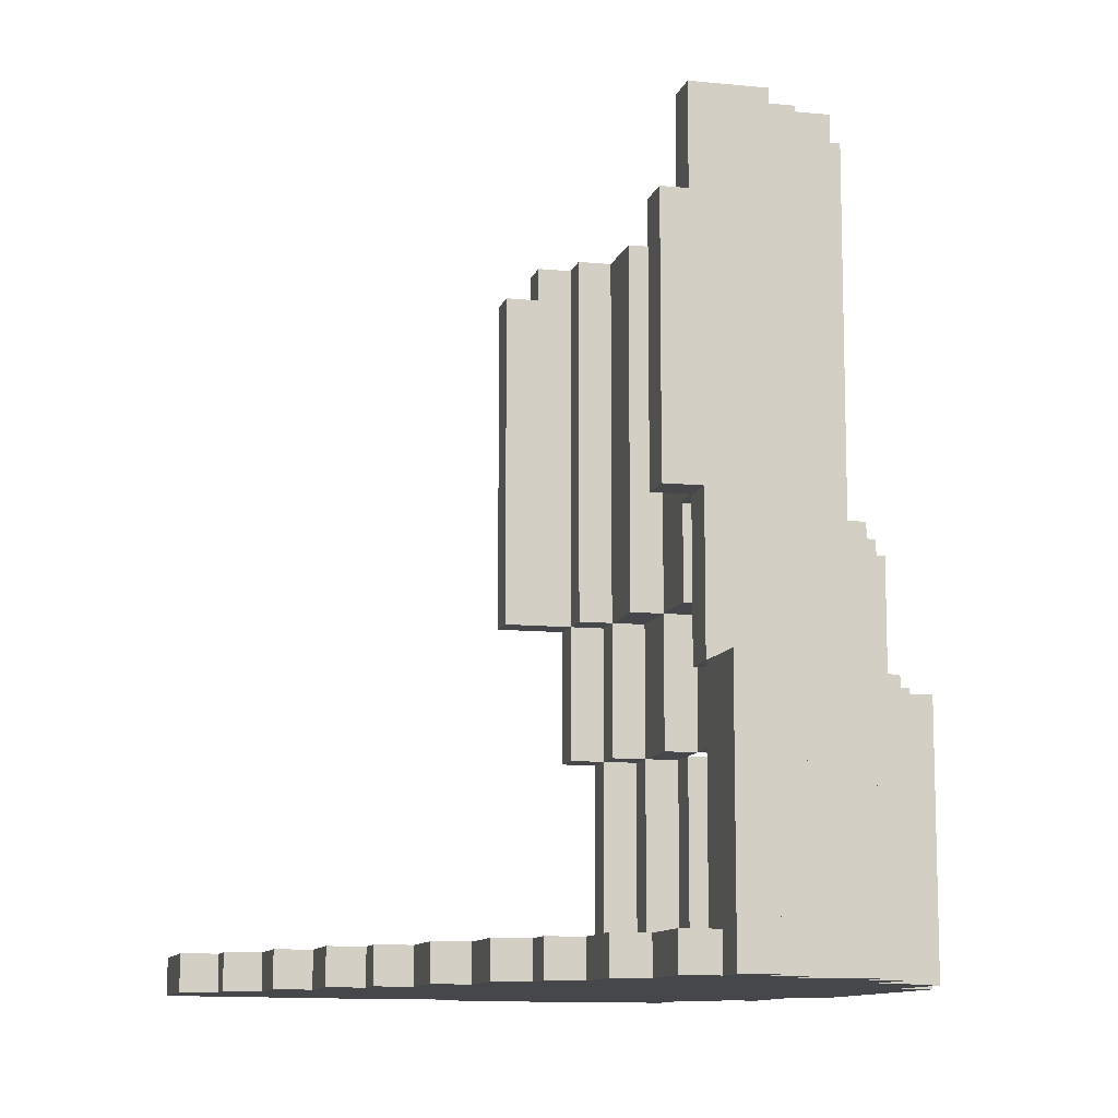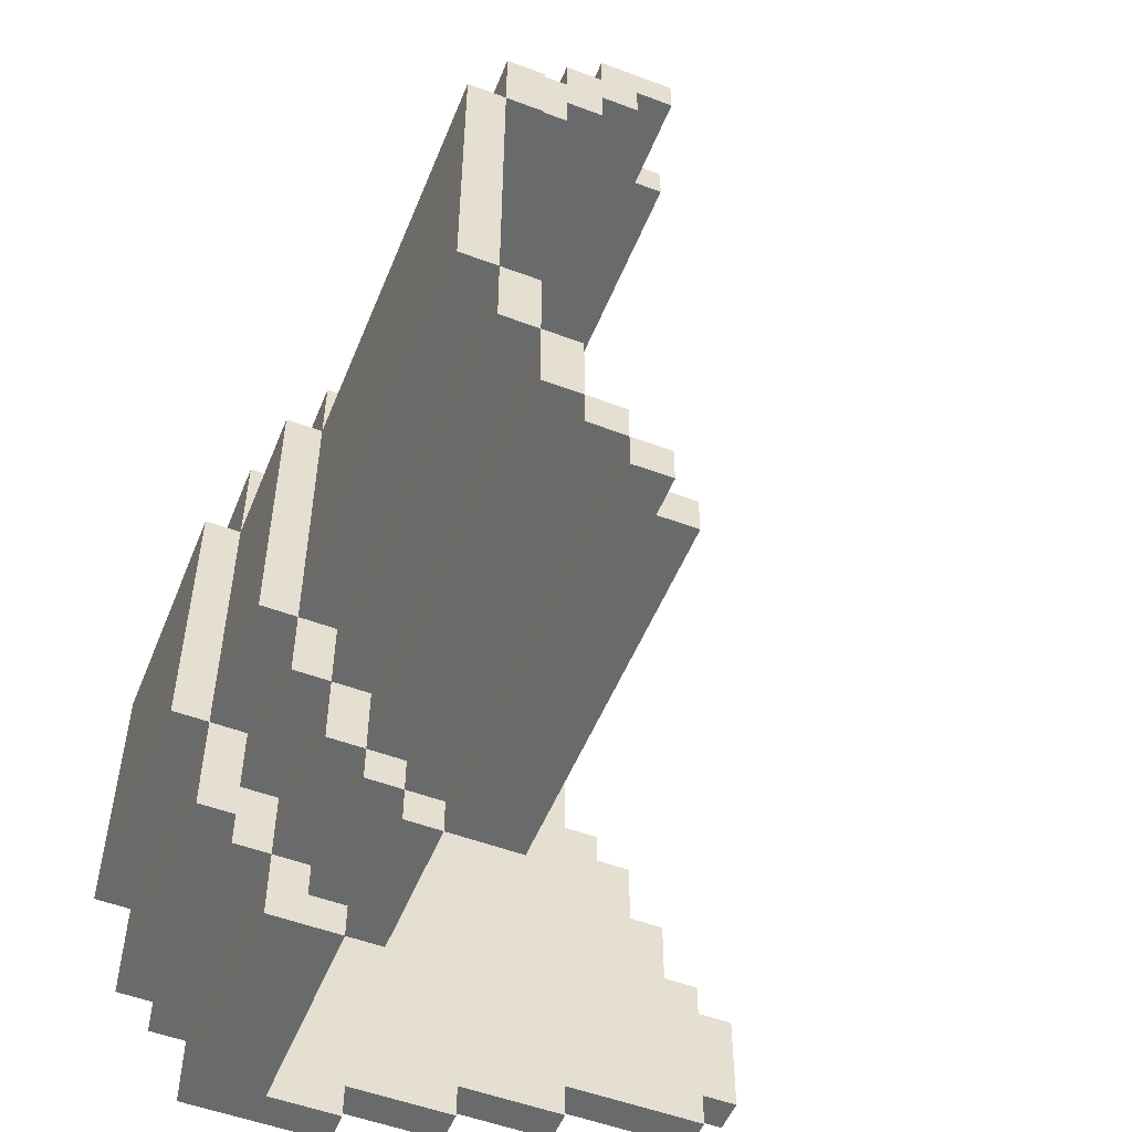
<metadata>
{"format":"obj","ext":"obj","renderer":"f3d","projection":"perspective","resolution":1024,"background":"white","views":[{"elev":-10.7,"azim":-14.1,"up":"+Y"},{"elev":-52.9,"azim":158.1,"up":"+Z"}]}
</metadata>
<code>
v -4 3 -3
v -4 3 -6
v -4 4 -3
v -4 4 -6
v -3 3 -2
v -3 3 -3
v -3 3 -6
v -3 3 -7
v -3 4 -2
v -3 4 -3
v -3 4 -6
v -3 4 -7
v -2 3 -0
v -2 3 -2
v -2 4 -0
v -2 4 -2
v -1 3 2
v -1 3 -0
v -1 4 2
v -1 4 -0
v 0 3 3
v 0 3 2
v 0 4 3
v 0 4 2
v 1 3 5
v 1 3 3
v 1 3 -7
v 1 3 -8
v 1 4 5
v 1 4 3
v 1 4 -7
v 1 4 -8
v 2 3 7
v 2 3 5
v 2 4 7
v 2 4 5
v 3 3 8
v 3 3 7
v 3 4 8
v 3 4 7
v 4 3 10
v 4 3 8
v 4 3 -8
v 4 3 -9
v 4 4 10
v 4 4 8
v 4 4 -8
v 4 4 -9
v 5 3 12
v 5 3 10
v 5 4 12
v 5 4 10
v 5 14 11
v 5 14 10
v 5 21 11
v 5 21 10
v 6 3 13
v 6 3 12
v 6 4 12
v 6 4 11
v 6 10 13
v 6 10 11
v 6 10 10
v 6 14 11
v 6 14 10
v 6 14 9
v 6 14 -9
v 6 14 -10
v 6 21 10
v 6 24 10
v 6 24 9
v 6 24 -9
v 6 24 -10
v 7 3 -9
v 7 3 -10
v 7 4 -9
v 7 4 -10
v 7 14 9
v 7 14 8
v 7 24 9
v 7 24 8
v 7 24 -9
v 7 24 -10
v 7 25 -9
v 7 25 -10
v 8 4 11
v 8 4 10
v 8 10 11
v 8 10 10
v 8 10 9
v 8 10 -9
v 8 10 -10
v 8 14 10
v 8 14 9
v 8 14 8
v 8 14 7
v 8 14 -8
v 8 14 -9
v 8 14 -10
v 8 24 8
v 8 24 7
v 8 25 -8
v 8 25 -9
v 9 4 10
v 9 4 9
v 9 4 -9
v 9 4 -10
v 9 10 10
v 9 10 9
v 9 10 8
v 9 10 -8
v 9 10 -9
v 9 10 -10
v 9 14 9
v 9 14 8
v 9 14 7
v 9 14 6
v 9 14 -6
v 9 14 -8
v 9 14 -9
v 9 24 7
v 9 24 6
v 9 25 -6
v 9 25 -8
v 10 4 9
v 10 4 8
v 10 4 -8
v 10 4 -9
v 10 10 9
v 10 10 8
v 10 10 6
v 10 10 -6
v 10 10 -8
v 10 10 -9
v 10 14 8
v 10 14 6
v 10 14 4
v 10 14 -4
v 10 14 -6
v 10 14 -8
v 10 24 6
v 10 25 6
v 10 25 4
v 10 25 -4
v 10 25 -6
v 11 4 8
v 11 4 7
v 11 4 -7
v 11 4 -8
v 11 10 8
v 11 10 7
v 11 10 6
v 11 10 4
v 11 10 -4
v 11 10 -6
v 11 10 -7
v 11 10 -8
v 11 14 6
v 11 14 4
v 11 14 -4
v 11 14 -6
v 11 25 4
v 11 25 -4
v 12 4 7
v 12 4 4
v 12 4 -4
v 12 4 -7
v 12 10 7
v 12 10 6
v 12 10 4
v 12 10 -4
v 12 10 -6
v 12 10 -7
v 12 14 4
v 12 14 -4
v 13 4 4
v 13 4 -4
v 13 10 4
v 13 10 -4
v 6 14 11
v 6 14 10
v 6 21 11
v 6 21 10
v 7 3 13
v 7 3 12
v 7 10 13
v 7 10 12
v 8 3 12
v 8 3 11
v 8 10 12
v 8 10 11
v 8 10 10
v 8 14 11
v 8 14 10
v 8 14 9
v 8 14 -9
v 8 14 -10
v 8 24 10
v 8 24 9
v 8 25 -9
v 8 25 -10
v 9 10 10
v 9 10 9
v 9 10 -9
v 9 10 -10
v 9 14 10
v 9 14 9
v 9 14 8
v 9 14 -8
v 9 14 -9
v 9 14 -10
v 9 24 9
v 9 24 8
v 9 25 -8
v 9 25 -9
v 10 3 11
v 10 3 10
v 10 10 11
v 10 10 10
v 10 10 9
v 10 10 8
v 10 10 -8
v 10 10 -9
v 10 14 9
v 10 14 8
v 10 14 6
v 10 14 -6
v 10 14 -8
v 10 14 -9
v 10 24 8
v 10 24 6
v 10 25 -6
v 10 25 -8
v 11 3 10
v 11 3 8
v 11 3 -8
v 11 3 -10
v 11 10 10
v 11 10 8
v 11 10 7
v 11 10 6
v 11 10 -6
v 11 10 -7
v 11 10 -8
v 11 10 -10
v 11 14 8
v 11 14 6
v 11 14 4
v 11 14 -4
v 11 14 -6
v 11 14 -8
v 11 25 6
v 11 25 4
v 11 25 -4
v 11 25 -6
v 12 3 8
v 12 3 7
v 12 3 -7
v 12 3 -8
v 12 10 8
v 12 10 7
v 12 10 6
v 12 10 4
v 12 10 -4
v 12 10 -6
v 12 10 -7
v 12 10 -8
v 12 14 6
v 12 14 4
v 12 14 -4
v 12 14 -6
v 12 25 4
v 12 25 -4
v 13 3 7
v 13 3 4
v 13 3 -4
v 13 3 -7
v 13 10 7
v 13 10 4
v 13 10 -4
v 13 10 -7
v 13 14 4
v 13 14 -4
v 14 3 4
v 14 3 -4
v 14 10 4
v 14 10 -4
v 6 3 13
v 6 10 13
v 7 3 13
v 7 10 13
v 5 3 12
v 5 4 12
v 6 3 12
v 6 4 12
v 7 3 12
v 7 10 12
v 8 3 12
v 8 10 12
v 5 14 11
v 5 21 11
v 6 10 11
v 6 14 11
v 6 21 11
v 8 3 11
v 8 10 11
v 8 14 11
v 10 3 11
v 10 10 11
v 4 3 10
v 4 4 10
v 5 3 10
v 5 4 10
v 6 14 10
v 6 21 10
v 6 24 10
v 8 10 10
v 8 14 10
v 8 24 10
v 9 10 10
v 9 14 10
v 10 3 10
v 10 10 10
v 11 3 10
v 11 10 10
v 8 14 9
v 8 24 9
v 9 10 9
v 9 14 9
v 9 24 9
v 10 10 9
v 10 14 9
v 3 3 8
v 3 4 8
v 4 3 8
v 4 4 8
v 9 14 8
v 9 24 8
v 10 10 8
v 10 14 8
v 10 24 8
v 11 3 8
v 11 10 8
v 11 14 8
v 12 3 8
v 12 10 8
v 2 3 7
v 2 4 7
v 3 3 7
v 3 4 7
v 12 3 7
v 12 10 7
v 13 3 7
v 13 10 7
v 10 14 6
v 10 24 6
v 10 25 6
v 11 10 6
v 11 14 6
v 11 25 6
v 12 10 6
v 12 14 6
v 1 3 5
v 1 4 5
v 2 3 5
v 2 4 5
v 11 14 4
v 11 25 4
v 12 10 4
v 12 14 4
v 12 25 4
v 13 3 4
v 13 10 4
v 13 14 4
v 14 3 4
v 14 10 4
v 0 3 3
v 0 4 3
v 1 3 3
v 1 4 3
v -1 3 2
v -1 4 2
v 0 3 2
v 0 4 2
v -2 3 -0
v -2 4 -0
v -1 3 -0
v -1 4 -0
v -3 3 -2
v -3 4 -2
v -2 3 -2
v -2 4 -2
v -4 3 -3
v -4 4 -3
v -3 3 -3
v -3 4 -3
v 10 14 -4
v 10 25 -4
v 11 10 -4
v 11 14 -4
v 11 25 -4
v 12 4 -4
v 12 10 -4
v 12 14 -4
v 13 4 -4
v 13 10 -4
v 9 14 -6
v 9 25 -6
v 10 10 -6
v 10 14 -6
v 10 25 -6
v 11 10 -6
v 11 14 -6
v 11 4 -7
v 11 10 -7
v 12 4 -7
v 12 10 -7
v 8 14 -8
v 8 25 -8
v 9 10 -8
v 9 14 -8
v 9 25 -8
v 10 4 -8
v 10 10 -8
v 10 14 -8
v 11 4 -8
v 11 10 -8
v 6 14 -9
v 6 24 -9
v 7 24 -9
v 7 25 -9
v 8 10 -9
v 8 14 -9
v 8 25 -9
v 9 4 -9
v 9 10 -9
v 9 14 -9
v 10 4 -9
v 10 10 -9
v 6 4 11
v 6 10 11
v 8 4 11
v 8 10 11
v 5 14 10
v 5 21 10
v 6 10 10
v 6 14 10
v 6 21 10
v 8 4 10
v 8 10 10
v 8 14 10
v 9 4 10
v 9 10 10
v 6 14 9
v 6 24 9
v 7 14 9
v 7 24 9
v 8 10 9
v 8 14 9
v 9 4 9
v 9 10 9
v 9 14 9
v 10 4 9
v 10 10 9
v 7 14 8
v 7 24 8
v 8 14 8
v 8 24 8
v 9 10 8
v 9 14 8
v 10 4 8
v 10 10 8
v 10 14 8
v 11 4 8
v 11 10 8
v 8 14 7
v 8 24 7
v 9 14 7
v 9 24 7
v 11 4 7
v 11 10 7
v 12 4 7
v 12 10 7
v 9 14 6
v 9 24 6
v 10 10 6
v 10 14 6
v 10 24 6
v 11 10 6
v 11 14 6
v 10 14 4
v 10 25 4
v 11 10 4
v 11 14 4
v 11 25 4
v 12 4 4
v 12 10 4
v 12 14 4
v 13 4 4
v 13 10 4
v 11 14 -4
v 11 25 -4
v 12 10 -4
v 12 14 -4
v 12 25 -4
v 13 3 -4
v 13 10 -4
v 13 14 -4
v 14 3 -4
v 14 10 -4
v -4 3 -6
v -4 4 -6
v -3 3 -6
v -3 4 -6
v 10 14 -6
v 10 25 -6
v 11 10 -6
v 11 14 -6
v 11 25 -6
v 12 10 -6
v 12 14 -6
v -3 3 -7
v -3 4 -7
v 1 3 -7
v 1 4 -7
v 12 3 -7
v 12 10 -7
v 13 3 -7
v 13 10 -7
v 1 3 -8
v 1 4 -8
v 4 3 -8
v 4 4 -8
v 9 14 -8
v 9 25 -8
v 10 10 -8
v 10 14 -8
v 10 25 -8
v 11 3 -8
v 11 10 -8
v 11 14 -8
v 12 3 -8
v 12 10 -8
v 4 3 -9
v 4 4 -9
v 7 3 -9
v 7 4 -9
v 8 14 -9
v 8 25 -9
v 9 10 -9
v 9 14 -9
v 9 25 -9
v 10 10 -9
v 10 14 -9
v 6 14 -10
v 6 24 -10
v 7 3 -10
v 7 4 -10
v 7 24 -10
v 7 25 -10
v 8 10 -10
v 8 14 -10
v 8 25 -10
v 9 4 -10
v 9 10 -10
v 9 14 -10
v 11 3 -10
v 11 10 -10
v 6 3 13
v 7 3 13
v 5 3 12
v 6 3 12
v 7 3 12
v 8 3 12
v 8 3 11
v 10 3 11
v 4 3 10
v 5 3 10
v 10 3 10
v 11 3 10
v 3 3 8
v 4 3 8
v 11 3 8
v 12 3 8
v 2 3 7
v 3 3 7
v 12 3 7
v 13 3 7
v 1 3 5
v 2 3 5
v 13 3 4
v 14 3 4
v 0 3 3
v 1 3 3
v -1 3 2
v 0 3 2
v -2 3 -0
v -1 3 -0
v -3 3 -2
v -2 3 -2
v -4 3 -3
v -3 3 -3
v 13 3 -4
v 14 3 -4
v -4 3 -6
v -3 3 -6
v -3 3 -7
v 1 3 -7
v 12 3 -7
v 13 3 -7
v 1 3 -8
v 4 3 -8
v 11 3 -8
v 12 3 -8
v 4 3 -9
v 7 3 -9
v 7 3 -10
v 11 3 -10
v 6 10 11
v 8 10 11
v 6 10 10
v 8 10 10
v 9 10 10
v 8 10 9
v 9 10 9
v 10 10 9
v 9 10 8
v 10 10 8
v 11 10 8
v 11 10 7
v 10 10 6
v 11 10 6
v 12 10 6
v 11 10 4
v 12 10 4
v 13 10 4
v 11 10 -4
v 12 10 -4
v 13 10 -4
v 10 10 -6
v 11 10 -6
v 12 10 -6
v 11 10 -7
v 9 10 -8
v 10 10 -8
v 11 10 -8
v 8 10 -9
v 9 10 -9
v 10 10 -9
v 8 10 -10
v 9 10 -10
v 5 14 11
v 6 14 11
v 5 14 10
v 6 14 10
v 8 14 10
v 6 14 9
v 7 14 9
v 8 14 9
v 9 14 9
v 7 14 8
v 8 14 8
v 9 14 8
v 10 14 8
v 8 14 7
v 9 14 7
v 9 14 6
v 10 14 6
v 11 14 6
v 10 14 4
v 11 14 4
v 12 14 4
v 10 14 -4
v 11 14 -4
v 12 14 -4
v 9 14 -6
v 10 14 -6
v 11 14 -6
v 8 14 -8
v 9 14 -8
v 10 14 -8
v 6 14 -9
v 8 14 -9
v 9 14 -9
v 6 14 -10
v 8 14 -10
v 5 4 12
v 6 4 12
v 6 4 11
v 8 4 11
v 4 4 10
v 5 4 10
v 8 4 10
v 9 4 10
v 9 4 9
v 10 4 9
v 3 4 8
v 4 4 8
v 10 4 8
v 11 4 8
v 2 4 7
v 3 4 7
v 11 4 7
v 12 4 7
v 1 4 5
v 2 4 5
v 12 4 4
v 13 4 4
v 0 4 3
v 1 4 3
v -1 4 2
v 0 4 2
v -2 4 -0
v -1 4 -0
v -3 4 -2
v -2 4 -2
v -4 4 -3
v -3 4 -3
v 12 4 -4
v 13 4 -4
v -4 4 -6
v -3 4 -6
v -3 4 -7
v 1 4 -7
v 11 4 -7
v 12 4 -7
v 1 4 -8
v 4 4 -8
v 10 4 -8
v 11 4 -8
v 4 4 -9
v 7 4 -9
v 9 4 -9
v 10 4 -9
v 7 4 -10
v 9 4 -10
v 6 10 13
v 7 10 13
v 7 10 12
v 8 10 12
v 6 10 11
v 8 10 11
v 10 10 11
v 8 10 10
v 9 10 10
v 10 10 10
v 11 10 10
v 9 10 9
v 10 10 9
v 10 10 8
v 11 10 8
v 12 10 8
v 11 10 7
v 12 10 7
v 13 10 7
v 12 10 6
v 12 10 4
v 13 10 4
v 14 10 4
v 12 10 -4
v 13 10 -4
v 14 10 -4
v 12 10 -6
v 11 10 -7
v 12 10 -7
v 13 10 -7
v 10 10 -8
v 11 10 -8
v 12 10 -8
v 9 10 -9
v 10 10 -9
v 9 10 -10
v 11 10 -10
v 6 14 11
v 8 14 11
v 6 14 10
v 8 14 10
v 9 14 10
v 8 14 9
v 9 14 9
v 10 14 9
v 9 14 8
v 10 14 8
v 11 14 8
v 10 14 6
v 11 14 6
v 12 14 6
v 11 14 4
v 12 14 4
v 13 14 4
v 11 14 -4
v 12 14 -4
v 13 14 -4
v 10 14 -6
v 11 14 -6
v 12 14 -6
v 9 14 -8
v 10 14 -8
v 11 14 -8
v 8 14 -9
v 9 14 -9
v 10 14 -9
v 8 14 -10
v 9 14 -10
v 5 21 11
v 6 21 11
v 5 21 10
v 6 21 10
v 6 24 10
v 8 24 10
v 6 24 9
v 7 24 9
v 8 24 9
v 9 24 9
v 7 24 8
v 8 24 8
v 9 24 8
v 10 24 8
v 8 24 7
v 9 24 7
v 9 24 6
v 10 24 6
v 6 24 -9
v 7 24 -9
v 6 24 -10
v 7 24 -10
v 10 25 6
v 11 25 6
v 10 25 4
v 11 25 4
v 12 25 4
v 10 25 -4
v 11 25 -4
v 12 25 -4
v 9 25 -6
v 10 25 -6
v 11 25 -6
v 8 25 -8
v 9 25 -8
v 10 25 -8
v 7 25 -9
v 8 25 -9
v 9 25 -9
v 7 25 -10
v 8 25 -10
f 3 2 1
f 4 2 3
f 9 6 5
f 10 6 9
f 11 8 7
f 12 8 11
f 15 14 13
f 16 14 15
f 19 18 17
f 20 18 19
f 23 22 21
f 24 22 23
f 29 26 25
f 30 26 29
f 31 28 27
f 32 28 31
f 35 34 33
f 36 34 35
f 39 38 37
f 40 38 39
f 45 42 41
f 46 42 45
f 47 44 43
f 48 44 47
f 51 50 49
f 52 50 51
f 55 54 53
f 56 54 55
f 59 58 57
f 61 59 57
f 61 60 59
f 62 60 61
f 64 63 62
f 65 63 64
f 69 66 65
f 70 66 69
f 71 66 70
f 72 68 67
f 73 68 72
f 76 75 74
f 77 75 76
f 80 79 78
f 81 79 80
f 84 83 82
f 85 83 84
f 88 87 86
f 89 87 88
f 93 90 89
f 94 90 93
f 98 92 91
f 99 92 98
f 100 96 95
f 101 96 100
f 102 98 97
f 103 98 102
f 108 105 104
f 109 105 108
f 112 107 106
f 113 107 112
f 114 110 109
f 115 110 114
f 119 112 111
f 120 112 119
f 121 117 116
f 122 117 121
f 123 119 118
f 124 119 123
f 129 126 125
f 130 126 129
f 133 128 127
f 134 128 133
f 135 131 130
f 136 131 135
f 139 133 132
f 140 133 139
f 141 137 136
f 142 137 141
f 143 137 142
f 144 139 138
f 145 139 144
f 150 147 146
f 151 147 150
f 156 149 148
f 157 149 156
f 158 153 152
f 159 153 158
f 160 155 154
f 161 155 160
f 162 160 159
f 163 160 162
f 168 165 164
f 169 165 168
f 170 165 169
f 171 167 166
f 172 167 171
f 173 167 172
f 174 171 170
f 175 171 174
f 178 177 176
f 179 177 178
f 180 181 182
f 182 181 183
f 184 185 186
f 186 185 187
f 188 189 190
f 190 189 191
f 191 192 193
f 193 192 194
f 194 195 198
f 198 195 199
f 196 197 200
f 200 197 201
f 202 203 206
f 206 203 207
f 204 205 210
f 210 205 211
f 207 208 212
f 212 208 213
f 209 210 214
f 214 210 215
f 216 217 218
f 218 217 219
f 220 221 224
f 224 221 225
f 222 223 228
f 228 223 229
f 225 226 230
f 230 226 231
f 227 228 232
f 232 228 233
f 234 235 238
f 238 235 239
f 236 237 244
f 244 237 245
f 239 240 246
f 240 241 246
f 246 241 247
f 242 243 250
f 243 244 250
f 250 244 251
f 247 248 252
f 252 248 253
f 249 250 254
f 254 250 255
f 256 257 260
f 260 257 261
f 258 259 266
f 266 259 267
f 262 263 268
f 268 263 269
f 264 265 270
f 270 265 271
f 269 270 272
f 272 270 273
f 274 275 278
f 278 275 279
f 276 277 280
f 280 277 281
f 279 280 282
f 282 280 283
f 284 285 286
f 286 285 287
f 290 289 288
f 291 289 290
f 294 293 292
f 295 293 294
f 298 297 296
f 299 297 298
f 303 301 300
f 304 301 303
f 306 303 302
f 307 303 306
f 308 306 305
f 309 306 308
f 312 311 310
f 313 311 312
f 318 315 314
f 318 316 315
f 319 316 318
f 320 318 317
f 321 318 320
f 324 323 322
f 325 323 324
f 329 327 326
f 330 327 329
f 331 329 328
f 332 329 331
f 335 334 333
f 336 334 335
f 340 338 337
f 341 338 340
f 343 340 339
f 344 340 343
f 345 343 342
f 346 343 345
f 349 348 347
f 350 348 349
f 353 352 351
f 354 352 353
f 359 356 355
f 359 357 356
f 360 357 359
f 361 359 358
f 362 359 361
f 365 364 363
f 366 364 365
f 370 368 367
f 371 368 370
f 373 370 369
f 374 370 373
f 375 373 372
f 376 373 375
f 379 378 377
f 380 378 379
f 383 382 381
f 384 382 383
f 387 386 385
f 388 386 387
f 391 390 389
f 392 390 391
f 395 394 393
f 396 394 395
f 400 398 397
f 401 398 400
f 403 400 399
f 404 400 403
f 405 403 402
f 406 403 405
f 410 408 407
f 411 408 410
f 412 410 409
f 413 410 412
f 416 415 414
f 417 415 416
f 421 419 418
f 422 419 421
f 424 421 420
f 425 421 424
f 426 424 423
f 427 424 426
f 430 429 428
f 433 430 428
f 433 431 430
f 434 431 433
f 436 433 432
f 437 433 436
f 438 436 435
f 439 436 438
f 440 441 442
f 442 441 443
f 444 445 447
f 447 445 448
f 446 447 450
f 450 447 451
f 449 450 452
f 452 450 453
f 454 455 456
f 456 455 457
f 458 459 461
f 461 459 462
f 460 461 463
f 463 461 464
f 465 466 467
f 467 466 468
f 469 470 472
f 472 470 473
f 471 472 474
f 474 472 475
f 476 477 478
f 478 477 479
f 480 481 482
f 482 481 483
f 484 485 487
f 487 485 488
f 486 487 489
f 489 487 490
f 491 492 494
f 494 492 495
f 493 494 497
f 497 494 498
f 496 497 499
f 499 497 500
f 501 502 504
f 504 502 505
f 503 504 507
f 507 504 508
f 506 507 509
f 509 507 510
f 511 512 513
f 513 512 514
f 515 516 518
f 518 516 519
f 517 518 520
f 520 518 521
f 522 523 524
f 524 523 525
f 526 527 528
f 528 527 529
f 530 531 532
f 532 531 533
f 534 535 537
f 537 535 538
f 536 537 540
f 540 537 541
f 539 540 542
f 542 540 543
f 544 545 546
f 546 545 547
f 548 549 551
f 551 549 552
f 550 551 553
f 553 551 554
f 555 556 559
f 555 559 562
f 559 560 562
f 562 560 563
f 557 558 564
f 561 562 565
f 565 562 566
f 557 564 567
f 564 565 567
f 567 565 568
f 572 570 569
f 573 570 572
f 575 572 571
f 575 574 573
f 575 573 572
f 578 575 571
f 578 576 575
f 579 576 578
f 582 578 577
f 582 580 579
f 582 579 578
f 583 580 582
f 586 582 581
f 586 584 583
f 586 583 582
f 587 584 586
f 590 586 585
f 590 588 587
f 590 587 586
f 591 588 590
f 591 590 589
f 594 591 589
f 594 592 591
f 596 594 593
f 598 596 595
f 600 598 597
f 602 600 599
f 603 592 594
f 603 602 601
f 603 600 602
f 603 594 596
f 603 598 600
f 603 596 598
f 604 592 603
f 605 603 601
f 606 603 605
f 607 603 606
f 608 603 607
f 609 603 608
f 610 603 609
f 611 609 608
f 612 609 611
f 613 609 612
f 614 609 613
f 615 613 612
f 616 613 615
f 617 613 616
f 618 613 617
f 621 620 619
f 622 620 621
f 624 623 622
f 625 623 624
f 627 626 625
f 628 626 627
f 630 629 628
f 631 630 628
f 632 630 631
f 634 633 632
f 635 633 634
f 638 636 635
f 639 636 638
f 641 638 637
f 642 638 641
f 643 641 640
f 645 643 640
f 646 643 645
f 648 645 644
f 649 645 648
f 650 648 647
f 651 648 650
f 654 653 652
f 655 653 654
f 657 656 655
f 658 656 657
f 659 656 658
f 661 660 659
f 661 659 658
f 662 660 661
f 663 660 662
f 665 664 663
f 665 663 662
f 666 664 665
f 667 664 666
f 668 664 667
f 670 669 668
f 671 669 670
f 674 672 671
f 675 672 674
f 677 674 673
f 678 674 677
f 680 677 676
f 681 677 680
f 683 680 679
f 684 680 683
f 685 683 682
f 686 683 685
f 687 688 689
f 687 689 692
f 689 690 692
f 692 690 693
f 691 692 695
f 693 694 695
f 692 693 695
f 691 695 698
f 695 696 698
f 698 696 699
f 697 698 702
f 699 700 702
f 698 699 702
f 702 700 703
f 701 702 706
f 703 704 706
f 702 703 706
f 706 704 707
f 705 706 707
f 705 707 710
f 707 708 710
f 709 710 712
f 711 712 714
f 713 714 716
f 715 716 718
f 710 708 719
f 717 718 719
f 718 716 719
f 712 710 719
f 716 714 719
f 714 712 719
f 719 708 720
f 717 719 721
f 721 719 722
f 722 719 723
f 723 719 724
f 724 719 725
f 725 719 726
f 724 725 727
f 727 725 728
f 728 725 729
f 729 725 730
f 728 729 731
f 731 729 732
f 732 729 733
f 733 729 734
f 732 733 735
f 735 733 736
f 737 738 739
f 737 739 741
f 739 740 741
f 741 740 742
f 742 743 744
f 744 743 745
f 745 743 746
f 746 747 748
f 745 746 748
f 748 747 749
f 749 747 750
f 750 747 751
f 751 752 753
f 753 752 754
f 754 755 756
f 756 755 757
f 757 755 758
f 758 759 761
f 761 759 762
f 760 761 763
f 763 761 765
f 765 761 766
f 764 765 768
f 768 765 769
f 767 768 771
f 770 771 772
f 771 768 773
f 772 771 773
f 774 775 776
f 776 775 777
f 777 778 779
f 779 778 780
f 780 781 782
f 782 781 783
f 783 784 785
f 785 784 786
f 786 787 788
f 788 787 789
f 789 790 792
f 792 790 793
f 791 792 795
f 795 792 796
f 794 795 798
f 798 795 799
f 797 798 801
f 801 798 802
f 800 801 803
f 803 801 804
f 805 806 807
f 807 806 808
f 809 810 811
f 811 810 812
f 812 810 813
f 813 814 815
f 812 813 815
f 815 814 816
f 816 814 817
f 817 818 819
f 816 817 819
f 819 818 820
f 820 818 821
f 821 818 822
f 823 824 825
f 825 824 826
f 827 828 829
f 829 828 830
f 830 831 833
f 833 831 834
f 832 833 836
f 836 833 837
f 835 836 839
f 839 836 840
f 838 839 842
f 842 839 843
f 841 842 844
f 844 842 845

</code>
